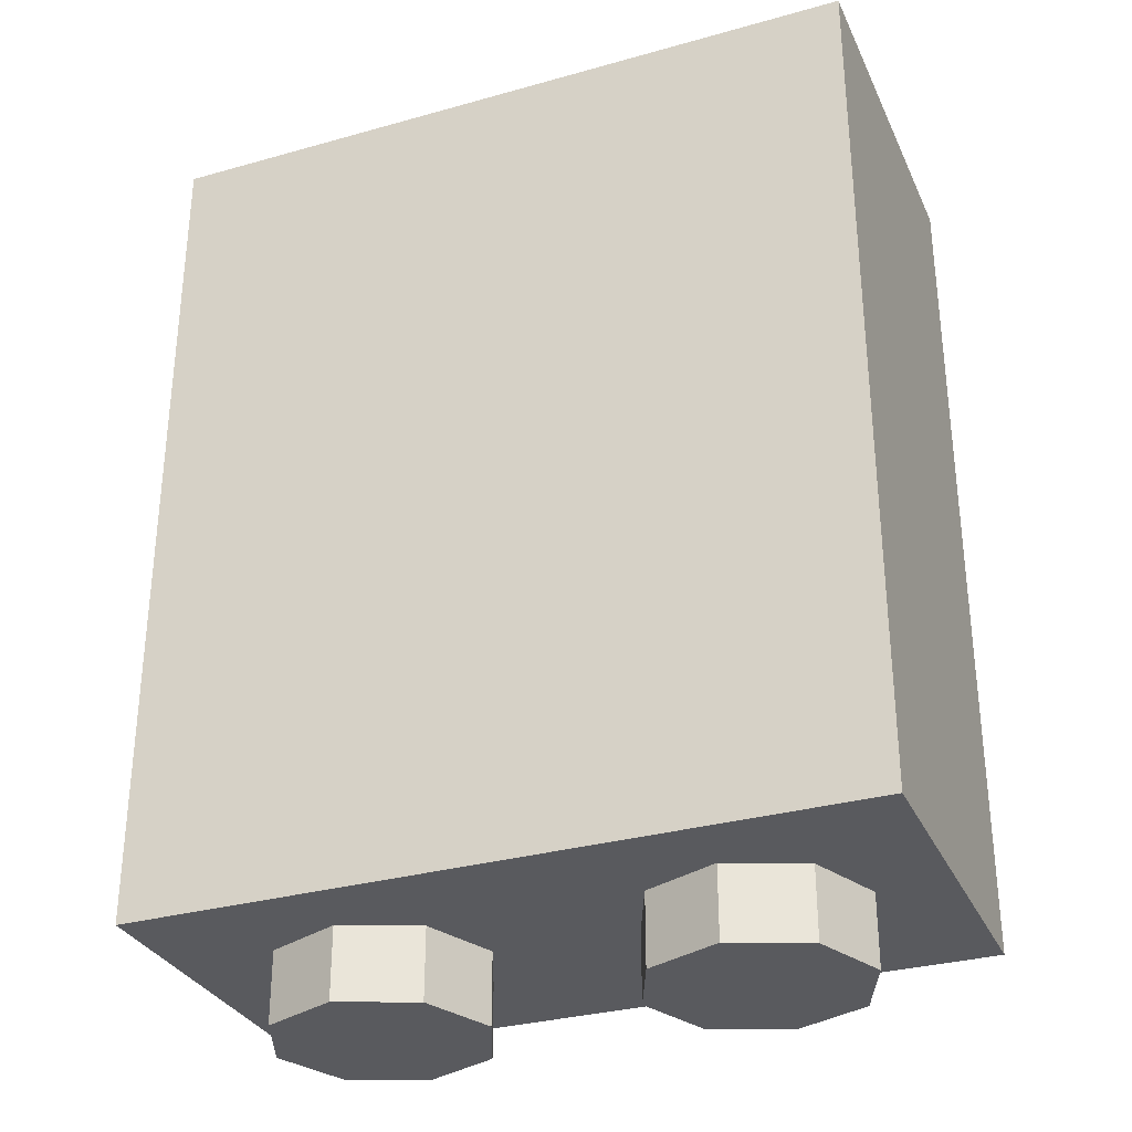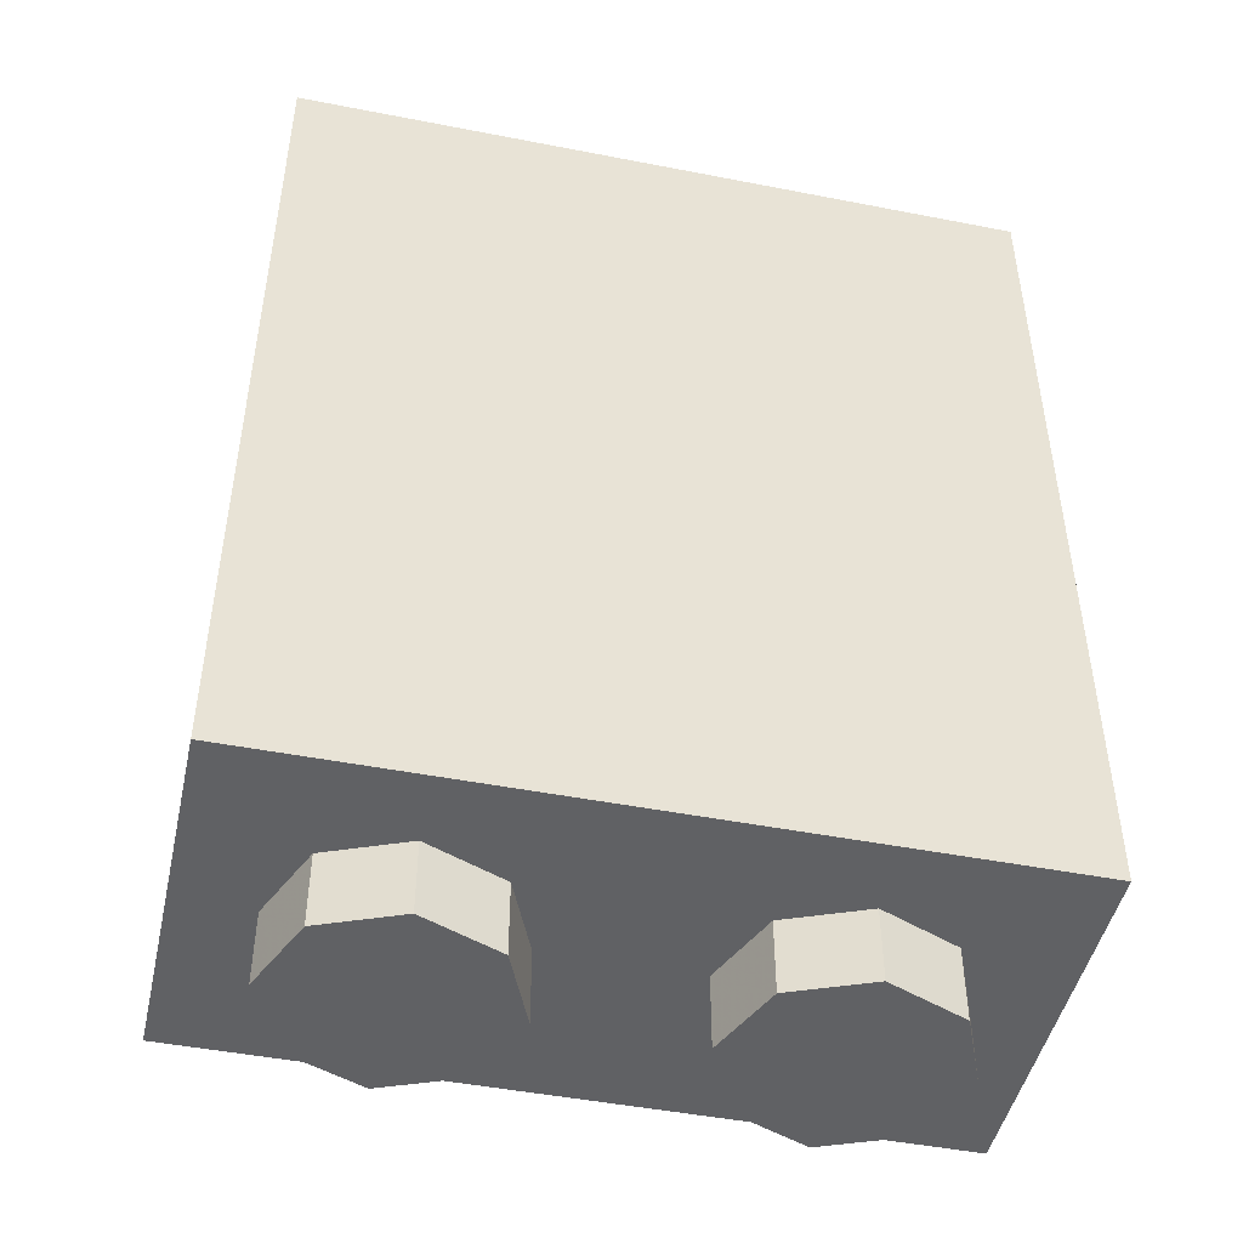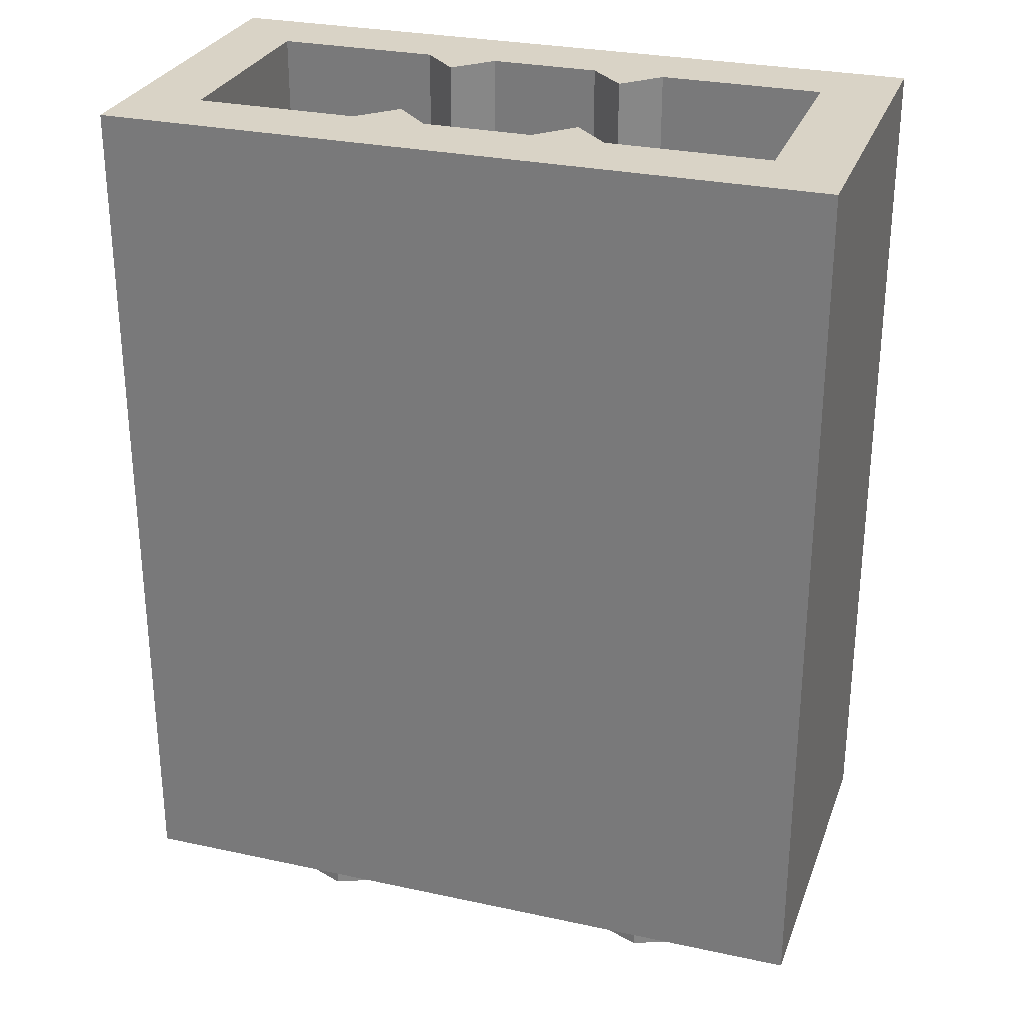
<metadata>
{"format":"obj","ext":"obj","renderer":"f3d","projection":"perspective","resolution":1024,"background":"white","views":[{"elev":-31.5,"azim":21.7,"up":"+Y"},{"elev":-46.9,"azim":167.5,"up":"+Y"},{"elev":28.3,"azim":-161.9,"up":"+Y"}]}
</metadata>
<code>
v 1 0 0.5
v 1 0 -0.5
v -1 0 -0.5
v -1 0 0.5
v 1 0 0.5
v -1 0 0.5
v -1 2.4 0.5
v 1 2.4 0.5
v -1 0 0.5
v -1 0 -0.5
v -1 2.4 -0.5
v -1 2.4 0.5
v 1 0 -0.5
v 1 0 0.5
v 1 2.4 0.5
v 1 2.4 -0.5
v 0.8 0.2 0.3
v 0.8 0.2 -0.3
v 0.8 2.4 -0.3
v 0.8 2.4 0.3
v 0.8 0.2 -0.3
v 0.35 0.2 -0.3
v 0.35 2.4 -0.3
v 0.8 2.4 -0.3
v 0.8 2.4 0.3
v 0.35 2.4 0.3
v 0.35 0.2 0.3
v 0.8 0.2 0.3
v 0.25 2.4 -0.2
v 0.15 2.4 -0.3
v 0.15 0.2 -0.3
v 0.25 0.2 -0.2
v 0.25 2.4 -0.2
v 0.25 0.2 -0.2
v 0.35 0.2 -0.3
v 0.35 2.4 -0.3
v 0.35 2.4 -0.3
v 0.15 2.4 -0.3
v 0.25 2.4 -0.2
v 0.15 2.4 -0.3
v 0.15 0.2 -0.3
v -0.15 0.2 -0.3
v -0.15 2.4 -0.3
v 0.25 2.4 0.2
v 0.35 2.4 0.3
v 0.35 0.2 0.3
v 0.25 0.2 0.2
v 0.25 2.4 0.2
v 0.25 0.2 0.2
v 0.15 0.2 0.3
v 0.15 2.4 0.3
v 0.35 2.4 0.3
v 0.25 2.4 0.2
v 0.15 2.4 0.3
v -0.8 2.4 0.3
v -0.8 2.4 -0.3
v -0.8 0.2 -0.3
v -0.8 0.2 0.3
v -0.8 2.4 -0.3
v -0.35 2.4 -0.3
v -0.35 0.2 -0.3
v -0.8 0.2 -0.3
v -0.8 0.2 0.3
v -0.35 0.2 0.3
v -0.35 2.4 0.3
v -0.8 2.4 0.3
v -0.25 2.4 -0.2
v -0.35 2.4 -0.3
v -0.35 0.2 -0.3
v -0.25 0.2 -0.2
v -0.25 2.4 -0.2
v -0.25 0.2 -0.2
v -0.15 0.2 -0.3
v -0.15 2.4 -0.3
v -0.35 2.4 -0.3
v -0.25 2.4 -0.2
v -0.15 2.4 -0.3
v -0.15 2.4 0.3
v -0.15 0.2 0.3
v 0.15 0.2 0.3
v 0.15 2.4 0.3
v -0.25 2.4 0.2
v -0.15 2.4 0.3
v -0.15 0.2 0.3
v -0.25 0.2 0.2
v -0.25 2.4 0.2
v -0.25 0.2 0.2
v -0.35 0.2 0.3
v -0.35 2.4 0.3
v -0.35 2.4 0.3
v -0.15 2.4 0.3
v -0.25 2.4 0.2
v 0.8 0.2 0.3
v 0.8 0.2 -0.3
v -0.8 0.2 -0.3
v -0.8 0.2 0.3
v 0.8 2.4 -0.3
v 1 2.4 -0.5
v -1 2.4 -0.5
v -0.8 2.4 -0.3
v 0.8 2.4 0.3
v 1 2.4 0.5
v 1 2.4 -0.5
v 0.8 2.4 -0.3
v -0.8 2.4 0.3
v -1 2.4 0.5
v 1 2.4 0.5
v 0.8 2.4 0.3
v -0.8 2.4 -0.3
v -1 2.4 -0.5
v -1 2.4 0.5
v -0.8 2.4 0.3
v -0.2879 0 0.2121
v -0.2 0 0
v -0.2 -0.2 0
v -0.2879 -0.2 0.2121
v -0.5 0 0.3
v -0.2879 0 0.2121
v -0.2879 -0.2 0.2121
v -0.5 -0.2 0.3
v -0.7121 0 0.2121
v -0.5 0 0.3
v -0.5 -0.2 0.3
v -0.7121 -0.2 0.2121
v -0.8 0 0
v -0.7121 0 0.2121
v -0.7121 -0.2 0.2121
v -0.8 -0.2 0
v -0.7121 0 -0.2121
v -0.8 0 0
v -0.8 -0.2 0
v -0.7121 -0.2 -0.2121
v -0.5 0 -0.3
v -0.7121 0 -0.2121
v -0.7121 -0.2 -0.2121
v -0.5 -0.2 -0.3
v -0.2879 0 -0.2121
v -0.5 0 -0.3
v -0.5 -0.2 -0.3
v -0.2879 -0.2 -0.2121
v -0.2 0 0
v -0.2879 0 -0.2121
v -0.2879 -0.2 -0.2121
v -0.2 -0.2 0
v -0.5 -0.2 0
v -0.2 -0.2 0
v -0.2879 -0.2 0.2121
v -0.5 -0.2 0
v -0.2879 -0.2 0.2121
v -0.5 -0.2 0.3
v -0.5 -0.2 0
v -0.5 -0.2 0.3
v -0.7121 -0.2 0.2121
v -0.5 -0.2 0
v -0.7121 -0.2 0.2121
v -0.8 -0.2 0
v -0.5 -0.2 0
v -0.8 -0.2 0
v -0.7121 -0.2 -0.2121
v -0.5 -0.2 0
v -0.7121 -0.2 -0.2121
v -0.5 -0.2 -0.3
v -0.5 -0.2 0
v -0.5 -0.2 -0.3
v -0.2879 -0.2 -0.2121
v -0.5 -0.2 0
v -0.2879 -0.2 -0.2121
v -0.2 -0.2 0
v 0.7121 0 0.2121
v 0.8 0 0
v 0.8 -0.2 0
v 0.7121 -0.2 0.2121
v 0.5 0 0.3
v 0.7121 0 0.2121
v 0.7121 -0.2 0.2121
v 0.5 -0.2 0.3
v 0.2879 0 0.2121
v 0.5 0 0.3
v 0.5 -0.2 0.3
v 0.2879 -0.2 0.2121
v 0.2 0 0
v 0.2879 0 0.2121
v 0.2879 -0.2 0.2121
v 0.2 -0.2 0
v 0.2879 0 -0.2121
v 0.2 0 0
v 0.2 -0.2 0
v 0.2879 -0.2 -0.2121
v 0.5 0 -0.3
v 0.2879 0 -0.2121
v 0.2879 -0.2 -0.2121
v 0.5 -0.2 -0.3
v 0.7121 0 -0.2121
v 0.5 0 -0.3
v 0.5 -0.2 -0.3
v 0.7121 -0.2 -0.2121
v 0.8 0 0
v 0.7121 0 -0.2121
v 0.7121 -0.2 -0.2121
v 0.8 -0.2 0
v 0.5 -0.2 0
v 0.8 -0.2 0
v 0.7121 -0.2 0.2121
v 0.5 -0.2 0
v 0.7121 -0.2 0.2121
v 0.5 -0.2 0.3
v 0.5 -0.2 0
v 0.5 -0.2 0.3
v 0.2879 -0.2 0.2121
v 0.5 -0.2 0
v 0.2879 -0.2 0.2121
v 0.2 -0.2 0
v 0.5 -0.2 0
v 0.2 -0.2 0
v 0.2879 -0.2 -0.2121
v 0.5 -0.2 0
v 0.2879 -0.2 -0.2121
v 0.5 -0.2 -0.3
v 0.5 -0.2 0
v 0.5 -0.2 -0.3
v 0.7121 -0.2 -0.2121
v 0.5 -0.2 0
v 0.7121 -0.2 -0.2121
v 0.8 -0.2 0
v 0.435 0.7275 -0.5
v 0.4975 0.58 -0.5
v 0.38 0.565 -0.5
v 0.33 0.45 -0.5
v 0.38 0.565 -0.5
v 0.4975 0.58 -0.5
v 0.55 0.4825 -0.5
v 0.55 0.4825 -0.5
v 0.6175 0.38 -0.5
v 0.275 0.3325 -0.5
v 0.33 0.45 -0.5
v 0.205 0.2075 -0.5
v 0.275 0.3325 -0.5
v 0.6175 0.38 -0.5
v 0.6975 0.2625 -0.5
v 0.1425 0.11 -0.5
v 0.205 0.2075 -0.5
v 0.6975 0.2625 -0.5
v 0.765 0.18 -0.5
v 0.075 0.025 -0.5
v 0.1425 0.11 -0.5
v 0.765 0.18 -0.5
v 0.835 0.105 -0.5
v 0.075 0.025 -0.5
v 0.835 0.105 -0.5
v 0.925 0.025 -0.5
v 0.525 1.218 -0.5
v 0.53 1.3 -0.5
v 0.5575 1.125 -0.5
v 0.595 0.96 -0.5
v 0.5175 1.123 -0.5
v 0.525 1.218 -0.5
v 0.5575 1.125 -0.5
v 0.5375 0.915 -0.5
v 0.505 1.025 -0.5
v 0.5175 1.123 -0.5
v 0.595 0.96 -0.5
v 0.5775 0.81 -0.5
v 0.5375 0.915 -0.5
v 0.595 0.96 -0.5
v 0.6425 0.805 -0.5
v 0.5775 0.81 -0.5
v 0.6425 0.805 -0.5
v 0.6975 0.6625 -0.5
v 0.635 0.69 -0.5
v 0.76 0.525 -0.5
v 0.6975 0.58 -0.5
v 0.635 0.69 -0.5
v 0.6975 0.6625 -0.5
v 0.6975 0.58 -0.5
v 0.76 0.525 -0.5
v 0.815 0.4025 -0.5
v 0.7575 0.4825 -0.5
v 0.3625 1.468 -0.5
v 0.3 1.525 -0.5
v 0.3 2.375 -0.5
v 0.3625 2.375 -0.5
v 0.2925 1.34 -0.5
v 0.3 1.525 -0.5
v 0.3625 1.468 -0.5
v 0.3575 1.347 -0.5
v 0.2925 1.34 -0.5
v 0.3575 1.347 -0.5
v 0.35 1.242 -0.5
v 0.34 1.14 -0.5
v 0.2775 1.157 -0.5
v 0.2925 1.34 -0.5
v 0.35 1.242 -0.5
v 0.34 1.14 -0.5
v 0.3225 1.025 -0.5
v 0.255 1.005 -0.5
v 0.2775 1.157 -0.5
v 0.2675 0.795 -0.5
v 0.255 1.005 -0.5
v 0.3225 1.025 -0.5
v 0.3 0.915 -0.5
v 0.2325 0.685 -0.5
v 0.2025 0.7975 -0.5
v 0.255 1.005 -0.5
v 0.2675 0.795 -0.5
v 0.2025 0.7975 -0.5
v 0.2325 0.685 -0.5
v 0.19 0.585 -0.5
v 0.1525 0.6425 -0.5
v 0.19 0.585 -0.5
v 0.1375 0.4825 -0.5
v 0.0925 0.4825 -0.5
v 0.1525 0.6425 -0.5
v 0.03 0.35 -0.5
v 0.0925 0.4825 -0.5
v 0.1375 0.4825 -0.5
v 0.08 0.3825 -0.5
v -0.0225 0.2475 -0.5
v 0.03 0.35 -0.5
v 0.08 0.3825 -0.5
v 0.025 0.3025 -0.5
v 0.4625 1.255 -0.5
v 0.4625 2.375 -0.5
v 0.525 2.375 -0.5
v 0.525 1.387 -0.5
v 0.525 1.218 -0.5
v 0.4625 1.255 -0.5
v 0.525 1.387 -0.5
v 0.53 1.3 -0.5
v 0.45 1.12 -0.5
v 0.4625 1.255 -0.5
v 0.525 1.218 -0.5
v 0.5175 1.123 -0.5
v 0.4825 0.92 -0.5
v 0.45 1.12 -0.5
v 0.5175 1.123 -0.5
v 0.505 1.025 -0.5
v 0.45 1.12 -0.5
v 0.4825 0.92 -0.5
v 0.4625 0.8425 -0.5
v 0.4175 0.925 -0.5
v 0.3675 0.7325 -0.5
v 0.4175 0.925 -0.5
v 0.4625 0.8425 -0.5
v 0.435 0.7275 -0.5
v 0.3025 0.55 -0.5
v 0.3675 0.7325 -0.5
v 0.435 0.7275 -0.5
v 0.38 0.565 -0.5
v 0.2175 0.365 -0.5
v 0.3025 0.55 -0.5
v 0.38 0.565 -0.5
v 0.33 0.45 -0.5
v 0.205 0.2075 -0.5
v 0.2175 0.365 -0.5
v 0.33 0.45 -0.5
v 0.275 0.3325 -0.5
v 0.1425 0.11 -0.5
v 0.13 0.2125 -0.5
v 0.2175 0.365 -0.5
v 0.205 0.2075 -0.5
v 0.13 0.2125 -0.5
v 0.1425 0.11 -0.5
v 0.0625 0.115 -0.5
v -0.0125 0.025 -0.5
v 0.0625 0.115 -0.5
v 0.1425 0.11 -0.5
v 0.075 0.025 -0.5
v 0.4625 0.8425 -0.5
v 0.5625 0.6125 -0.5
v 0.4975 0.58 -0.5
v 0.435 0.7275 -0.5
v 0.645 0.4625 -0.5
v 0.55 0.4825 -0.5
v 0.4975 0.58 -0.5
v 0.5625 0.6125 -0.5
v 0.6975 0.2625 -0.5
v 0.6175 0.38 -0.5
v 0.55 0.4825 -0.5
v 0.645 0.4625 -0.5
v 0.6975 0.2625 -0.5
v 0.645 0.4625 -0.5
v 0.7675 0.28 -0.5
v 0.8825 0.145 -0.5
v 0.765 0.18 -0.5
v 0.6975 0.2625 -0.5
v 0.7675 0.28 -0.5
v 0.765 0.18 -0.5
v 0.8825 0.145 -0.5
v 0.975 0.05 -0.5
v 0.835 0.105 -0.5
v 0.975 0.025 -0.5
v 0.925 0.025 -0.5
v 0.835 0.105 -0.5
v 0.975 0.05 -0.5
v 0.4825 0.92 -0.5
v 0.505 1.025 -0.5
v 0.5375 0.915 -0.5
v 0.4825 0.92 -0.5
v 0.5375 0.915 -0.5
v 0.5775 0.81 -0.5
v 0.4625 0.8425 -0.5
v 0.5625 0.6125 -0.5
v 0.4625 0.8425 -0.5
v 0.5775 0.81 -0.5
v 0.635 0.69 -0.5
v 0.635 0.69 -0.5
v 0.6975 0.58 -0.5
v 0.645 0.4625 -0.5
v 0.5625 0.6125 -0.5
v 0.645 0.4625 -0.5
v 0.6975 0.58 -0.5
v 0.7575 0.4825 -0.5
v 0.7575 0.4825 -0.5
v 0.815 0.4025 -0.5
v 0.7675 0.28 -0.5
v 0.645 0.4625 -0.5
v 0.975 0.05 -0.5
v 0.8825 0.145 -0.5
v 0.7675 0.28 -0.5
v 0.815 0.4025 -0.5
v 0.4625 1.255 -0.5
v 0.3625 1.468 -0.5
v 0.3625 2.375 -0.5
v 0.4625 2.375 -0.5
v 0.3625 1.468 -0.5
v 0.4625 1.255 -0.5
v 0.3575 1.347 -0.5
v 0.3575 1.347 -0.5
v 0.4625 1.255 -0.5
v 0.45 1.12 -0.5
v 0.35 1.242 -0.5
v 0.35 1.242 -0.5
v 0.45 1.12 -0.5
v 0.34 1.14 -0.5
v 0.34 1.14 -0.5
v 0.45 1.12 -0.5
v 0.3225 1.025 -0.5
v 0.3 0.915 -0.5
v 0.3225 1.025 -0.5
v 0.45 1.12 -0.5
v 0.4175 0.925 -0.5
v 0.3 0.915 -0.5
v 0.4175 0.925 -0.5
v 0.3675 0.7325 -0.5
v 0.2675 0.795 -0.5
v 0.2675 0.795 -0.5
v 0.3675 0.7325 -0.5
v 0.3025 0.55 -0.5
v 0.2325 0.685 -0.5
v 0.2325 0.685 -0.5
v 0.3025 0.55 -0.5
v 0.19 0.585 -0.5
v 0.19 0.585 -0.5
v 0.3025 0.55 -0.5
v 0.1375 0.4825 -0.5
v 0.08 0.3825 -0.5
v 0.1375 0.4825 -0.5
v 0.3025 0.55 -0.5
v 0.2175 0.365 -0.5
v 0.08 0.3825 -0.5
v 0.2175 0.365 -0.5
v 0.13 0.2125 -0.5
v 0.025 0.3025 -0.5
v 0.025 0.3025 -0.5
v 0.13 0.2125 -0.5
v 0.0625 0.115 -0.5
v -0.0225 0.2475 -0.5
v -1 0 -0.5
v -0.0225 0.2475 -0.5
v 0.0625 0.115 -0.5
v -0.0125 0.025 -0.5
v 1 0 -0.5
v -1 0 -0.5
v -0.0125 0.025 -0.5
v 0.075 0.025 -0.5
v 1 0 -0.5
v 0.075 0.025 -0.5
v 0.925 0.025 -0.5
v 1 0 -0.5
v 0.925 0.025 -0.5
v 0.975 0.025 -0.5
v 1 0 -0.5
v 0.975 0.025 -0.5
v 0.975 0.05 -0.5
v 0.815 0.4025 -0.5
v 1 2.4 -0.5
v 1 0 -0.5
v 0.975 0.05 -0.5
v 1 2.4 -0.5
v 0.815 0.4025 -0.5
v 0.76 0.525 -0.5
v 0.6425 0.805 -0.5
v 1 2.4 -0.5
v 0.76 0.525 -0.5
v 0.6975 0.6625 -0.5
v 0.6425 0.805 -0.5
v 0.595 0.96 -0.5
v 0.5575 1.125 -0.5
v 1 2.4 -0.5
v 1 2.4 -0.5
v 0.5575 1.125 -0.5
v 0.53 1.3 -0.5
v 0.53 1.3 -0.5
v 0.525 1.387 -0.5
v 0.525 2.375 -0.5
v 1 2.4 -0.5
v 1 2.4 -0.5
v 0.525 2.375 -0.5
v 0.4625 2.375 -0.5
v 1 2.4 -0.5
v 0.4625 2.375 -0.5
v 0.3625 2.375 -0.5
v 0.3625 2.375 -0.5
v 0.3 2.375 -0.5
v -1 2.4 -0.5
v 1 2.4 -0.5
v -1 2.4 -0.5
v 0.3 2.375 -0.5
v 0.3 1.525 -0.5
v 0.2775 1.157 -0.5
v -1 2.4 -0.5
v 0.3 1.525 -0.5
v 0.2925 1.34 -0.5
v 0.2775 1.157 -0.5
v 0.255 1.005 -0.5
v 0.2025 0.7975 -0.5
v -1 2.4 -0.5
v 0.0925 0.4825 -0.5
v -1 2.4 -0.5
v 0.2025 0.7975 -0.5
v 0.1525 0.6425 -0.5
v -0.0225 0.2475 -0.5
v -1 2.4 -0.5
v 0.0925 0.4825 -0.5
v 0.03 0.35 -0.5
v -1 2.4 -0.5
v -0.0225 0.2475 -0.5
v -1 0 -0.5
g mesh2097093
f 1 3 2
f 3 1 4
f 5 7 6
f 7 5 8
f 9 11 10
f 11 9 12
f 13 15 14
f 15 13 16
g mesh2097096
f 17 19 18
f 19 17 20
f 21 23 22
f 23 21 24
f 25 27 26
f 27 25 28
g mesh2097099
f 29 30 31
f 31 32 29
f 33 34 35
f 35 36 33
f 37 38 39
g mesh2097101
f 40 42 41
f 42 40 43
g mesh2097103
f 44 45 46
f 46 47 44
f 48 49 50
f 50 51 48
f 52 53 54
g mesh2097106
f 55 57 56
f 57 55 58
f 59 61 60
f 61 59 62
f 63 65 64
f 65 63 66
g mesh2097109
f 67 68 69
f 69 70 67
f 71 72 73
f 73 74 71
f 75 76 77
g mesh2097111
f 78 80 79
f 80 78 81
g mesh2097113
f 82 83 84
f 84 85 82
f 86 87 88
f 88 89 86
f 90 91 92
f 93 94 95
f 95 96 93
f 97 98 99
f 99 100 97
f 101 102 103
f 103 104 101
f 105 106 107
f 107 108 105
f 109 110 111
f 111 112 109
g mesh2097118
f 113 115 114
f 115 113 116
f 117 119 118
f 119 117 120
f 121 123 122
f 123 121 124
f 125 127 126
f 127 125 128
f 129 131 130
f 131 129 132
f 133 135 134
f 135 133 136
f 137 139 138
f 139 137 140
f 141 143 142
f 143 141 144
g mesh2097120
f 145 146 147
f 148 149 150
f 151 152 153
f 154 155 156
f 157 158 159
f 160 161 162
f 163 164 165
f 166 167 168
g mesh2097126
f 169 171 170
f 171 169 172
f 173 175 174
f 175 173 176
f 177 179 178
f 179 177 180
f 181 183 182
f 183 181 184
f 185 187 186
f 187 185 188
f 189 191 190
f 191 189 192
f 193 195 194
f 195 193 196
f 197 199 198
f 199 197 200
g mesh2097128
f 201 202 203
f 204 205 206
f 207 208 209
f 210 211 212
f 213 214 215
f 216 217 218
f 219 220 221
f 222 223 224
g mesh2097132
f 225 226 227
f 228 229 230
f 230 231 228
f 232 233 234
f 234 235 232
f 236 237 238
f 238 239 236
f 240 241 242
f 242 243 240
f 244 245 246
f 246 247 244
f 248 249 250
f 251 252 253
f 254 255 256
f 256 257 254
f 258 259 260
f 260 261 258
f 262 263 264
f 264 265 262
f 266 267 268
f 268 269 266
f 270 271 272
f 272 273 270
f 274 275 276
f 276 277 274
f 278 279 280
f 280 281 278
f 282 283 284
f 284 285 282
f 286 287 288
f 289 290 291
f 291 292 289
f 293 294 295
f 295 296 293
f 297 298 299
f 299 300 297
f 301 302 303
f 303 304 301
f 305 306 307
f 307 308 305
f 309 310 311
f 311 312 309
f 313 314 315
f 315 316 313
f 317 318 319
f 319 320 317
f 321 322 323
f 323 324 321
f 325 326 327
f 327 328 325
f 329 330 331
f 331 332 329
f 333 334 335
f 335 336 333
f 337 338 339
f 339 340 337
f 341 342 343
f 343 344 341
f 345 346 347
f 347 348 345
f 349 350 351
f 351 352 349
f 353 354 355
f 355 356 353
f 357 358 359
f 359 360 357
f 361 362 363
f 364 365 366
f 366 367 364
f 368 369 370
f 370 371 368
f 372 373 374
f 374 375 372
f 376 377 378
f 378 379 376
f 380 381 382
f 383 384 385
f 385 386 383
f 387 388 389
f 389 390 387
f 391 392 393
f 393 394 391
f 395 396 397
f 398 399 400
f 400 401 398
f 402 403 404
f 404 405 402
f 406 407 408
f 408 409 406
f 410 411 412
f 413 414 415
f 415 416 413
f 417 418 419
f 419 420 417
f 421 422 423
f 423 424 421
f 425 426 427
f 428 429 430
f 430 431 428
f 432 433 434
f 435 436 437
f 438 439 440
f 440 441 438
f 442 443 444
f 444 445 442
f 446 447 448
f 448 449 446
f 450 451 452
f 453 454 455
f 456 457 458
f 458 459 456
f 460 461 462
f 462 463 460
f 464 465 466
f 466 467 464
f 468 469 470
f 470 471 468
f 472 473 474
f 474 475 472
f 476 477 478
f 479 480 481
f 482 483 484
f 485 486 487
f 487 488 485
f 489 490 491
f 492 493 494
f 494 495 492
f 496 497 498
f 498 499 496
f 500 501 502
f 503 504 505
f 505 506 503
f 507 508 509
f 510 511 512
f 513 514 515
f 515 516 513
f 517 518 519
f 520 521 522
f 522 523 520
f 524 525 526
f 526 527 524
f 528 529 530
f 530 531 528
f 532 533 534
f 534 535 532
f 536 537 538

</code>
